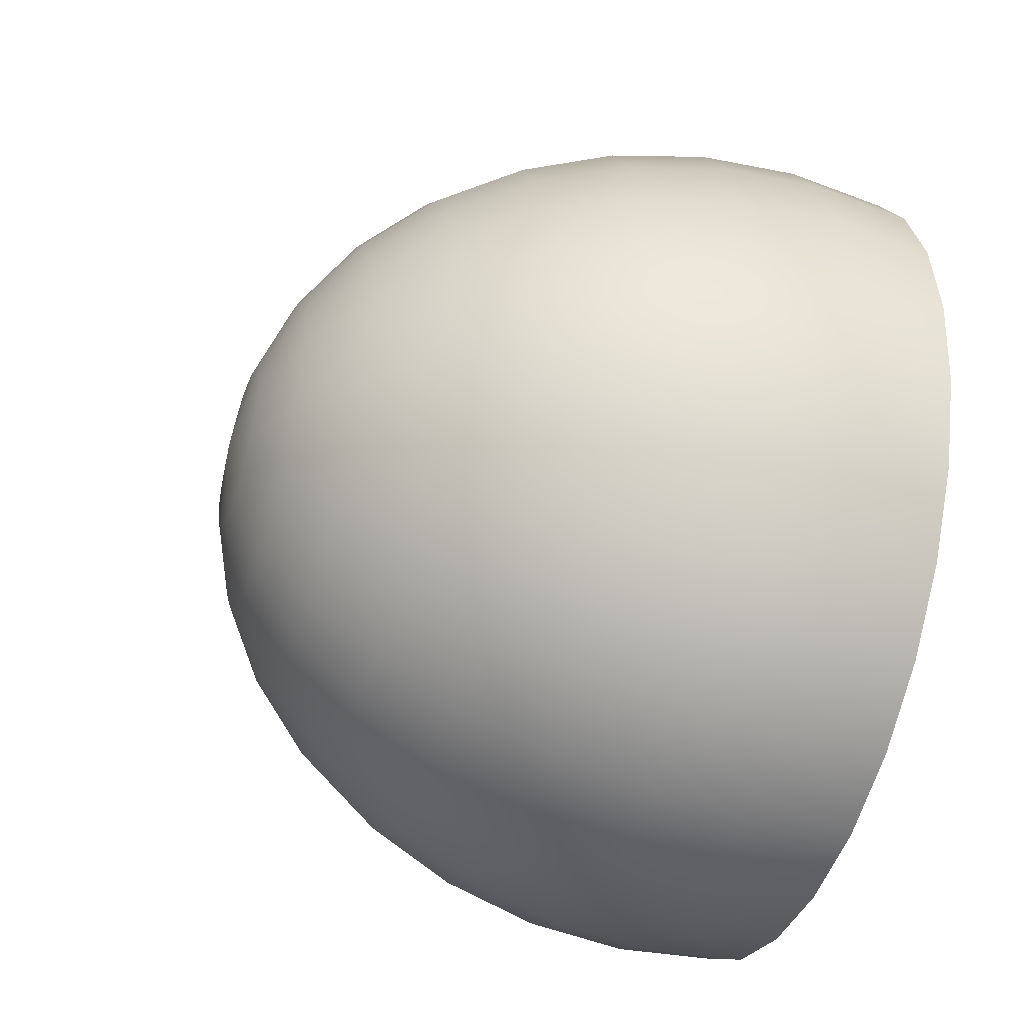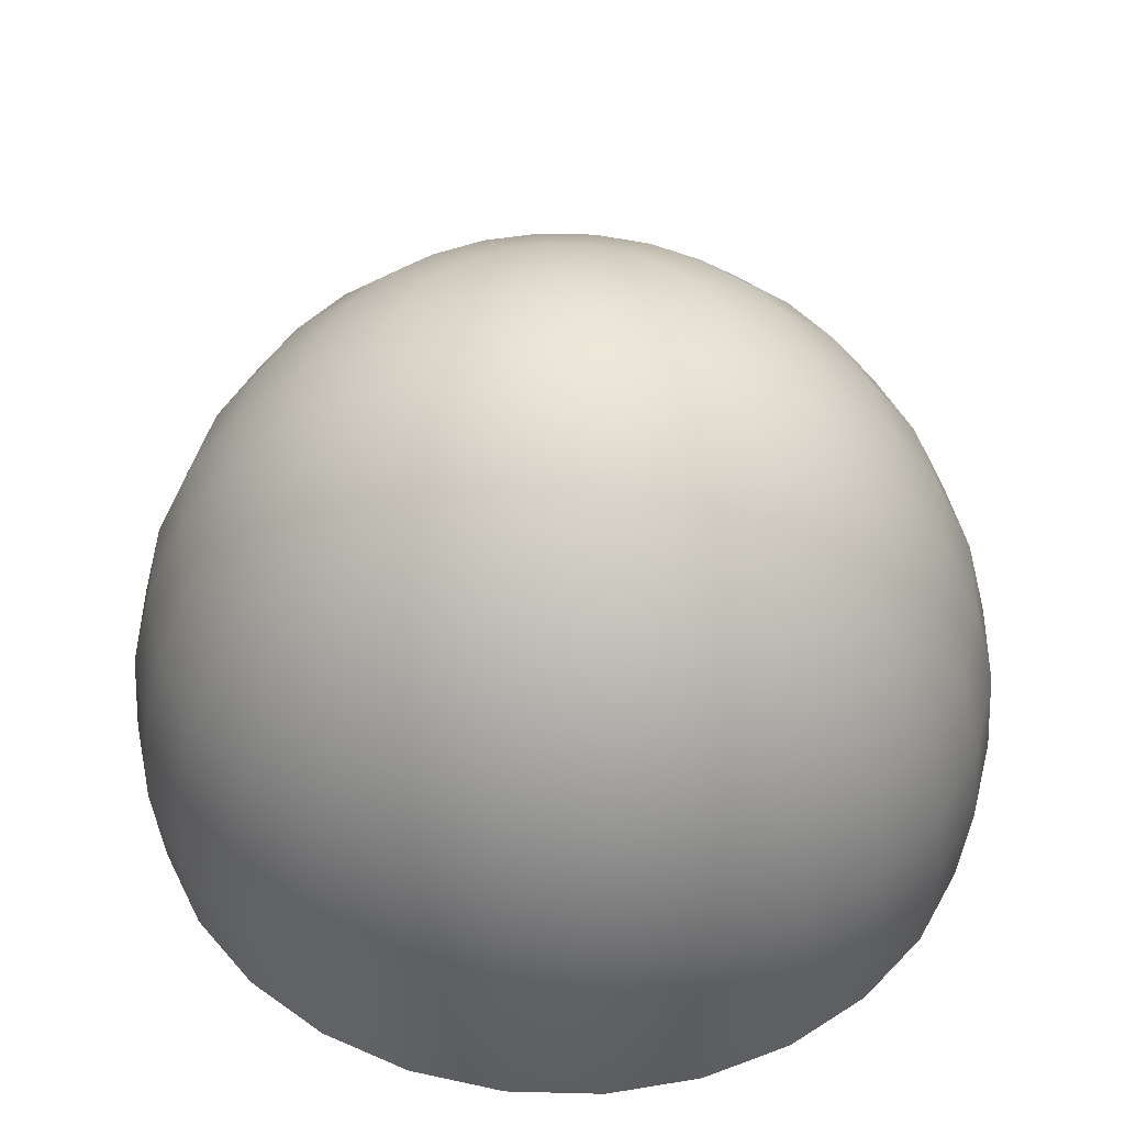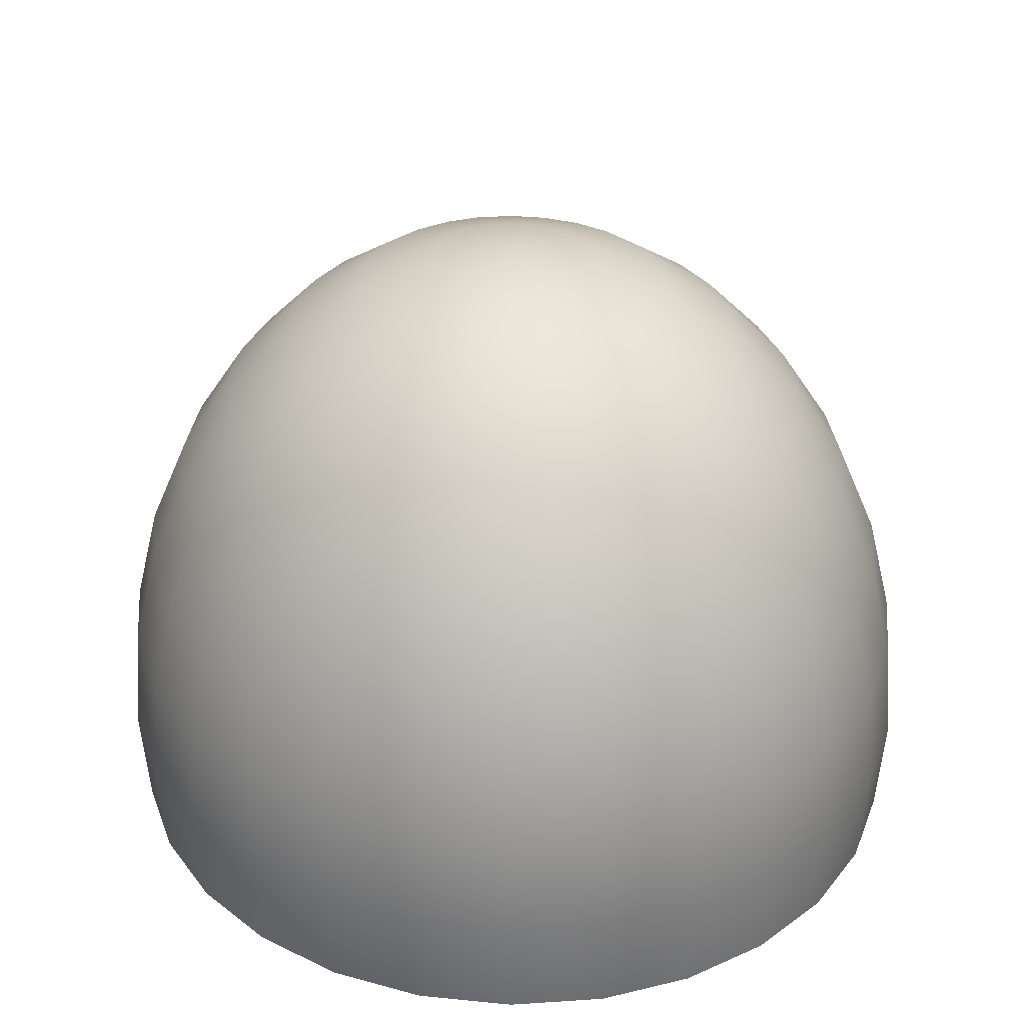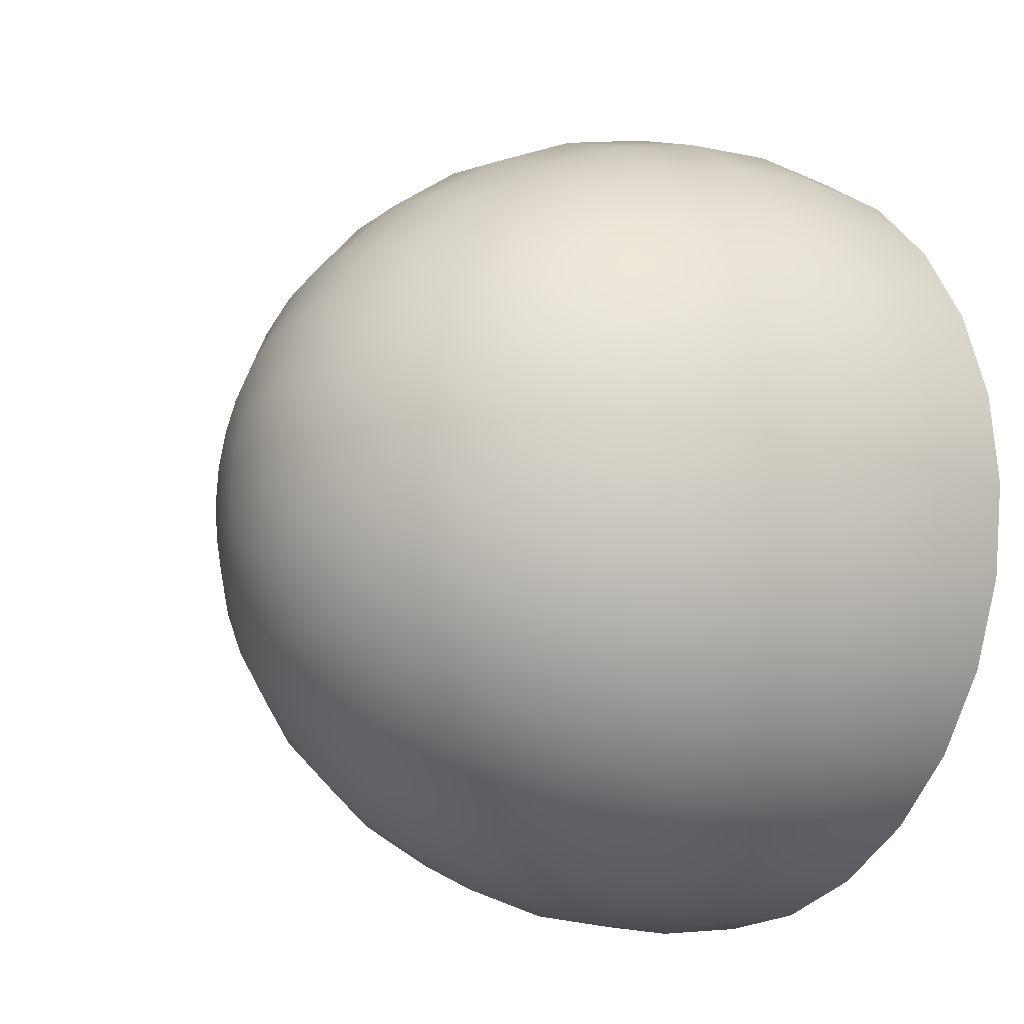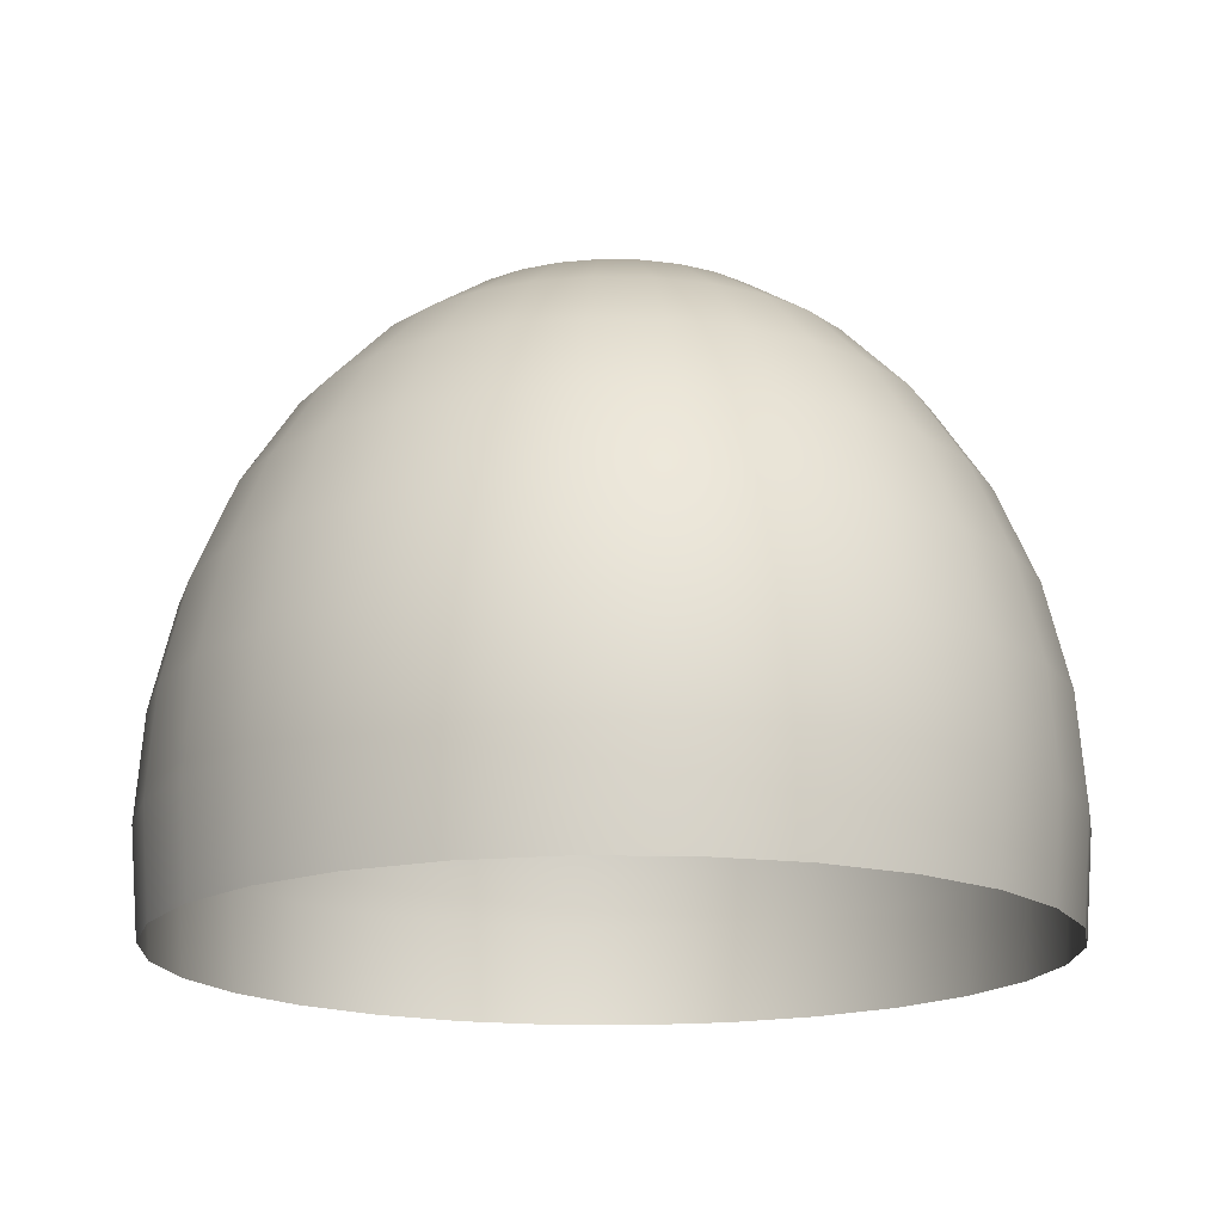
<metadata>
{"format":"obj","ext":"obj","renderer":"f3d","projection":"perspective","resolution":1024,"background":"white","views":[{"elev":-44.7,"azim":-108.7,"up":"+Z"},{"elev":47.2,"azim":-82.2,"up":"+Y"},{"elev":31.4,"azim":-12.1,"up":"+Y"},{"elev":-12.7,"azim":-127.9,"up":"+Z"},{"elev":-16.3,"azim":-8.4,"up":"+Y"}]}
</metadata>
<code>
o Sphere
v 0 840.6 -654.7
v 0 484.4 -855.4
v 0 64.35 -925.9
v 38.23 1141 -176.1
v 74.99 1079 -345.4
v 108.9 977.1 -501.5
v 138.6 840.6 -638.3
v 162.9 674.2 -750.5
v 181 484.4 -833.9
v 192.2 278.5 -885.3
v 196 64.35 -902.6
v 192.2 -149.8 -885.3
v 74.54 1141 -162.7
v 146.2 1079 -319.2
v 212.3 977.1 -463.4
v 270.2 840.6 -589.8
v 317.7 674.2 -693.6
v 353 484.4 -770.7
v 374.7 278.5 -818.1
v 382.1 64.35 -834.2
v 374.7 -149.8 -818.1
v 107.1 1141 -141.2
v 210.1 1079 -277
v 305 977.1 -402.2
v 388.2 840.6 -511.9
v 456.5 674.2 -601.9
v 507.3 484.4 -668.8
v 538.5 278.5 -710
v 549.1 64.35 -723.9
v 538.5 -149.8 -710
v 134.3 1141 -112.6
v 263.5 1079 -220.9
v 382.5 977.1 -320.7
v 486.8 840.6 -408.2
v 572.5 674.2 -480
v 636.1 484.4 -533.3
v 675.3 278.5 -566.2
v 688.5 64.35 -577.3
v 675.3 -149.8 -566.2
v 154.8 1141 -78.37
v 303.6 1079 -153.7
v 440.8 977.1 -223.2
v 561 840.6 -284.1
v 659.7 674.2 -334
v 733 484.4 -371.1
v 778.2 278.5 -394
v 793.4 64.35 -401.7
v 778.2 -149.8 -394
v 167.5 1141 -40.19
v 328.5 1079 -78.84
v 477 977.1 -114.5
v 607.1 840.6 -145.7
v 713.8 674.2 -171.3
v 793.2 484.4 -190.3
v 842 278.5 -202.1
v 858.5 64.35 -206
v 842 -149.8 -202.1
v 171.8 1141 0.000308
v 337 1079 0.000263
v 489.2 977.1 0.000297
v 622.7 840.6 0.000201
v 732.2 674.2 0.000242
v 813.6 484.4 0.00027
v 863.7 278.5 0.000173
v 880.6 64.35 0.000256
v 863.7 -149.8 0.000201
v 167.5 1141 40.19
v 328.5 1079 78.84
v 477 977.1 114.5
v 607.1 840.6 145.7
v 713.8 674.2 171.3
v 793.2 484.4 190.3
v 842 278.5 202.1
v 858.5 64.35 206
v 842 -149.8 202.1
v 154.8 1141 78.37
v 303.6 1079 153.7
v 440.8 977.1 223.2
v 561 840.6 284.1
v 659.7 674.2 334
v 733 484.4 371.1
v 778.2 278.5 394
v 793.4 64.35 401.7
v 778.2 -149.8 394
v 134.3 1141 112.6
v 263.5 1079 220.9
v 382.5 977.1 320.7
v 486.8 840.6 408.2
v 572.5 674.2 480
v 636.1 484.4 533.3
v 675.3 278.5 566.2
v 688.5 64.35 577.3
v 675.3 -149.8 566.2
v 107.1 1141 141.2
v 210.1 1079 277
v 305 977.1 402.2
v 388.2 840.6 511.9
v 456.5 674.2 601.9
v 507.3 484.4 668.8
v 538.5 278.5 710
v 549.1 64.35 723.9
v 538.5 -149.8 710
v 74.54 1141 162.7
v 146.2 1079 319.2
v 212.3 977.1 463.4
v 270.2 840.6 589.8
v 317.7 674.2 693.6
v 353 484.4 770.7
v 374.7 278.5 818.1
v 382.1 64.35 834.2
v 374.7 -149.8 818.1
v 38.23 1141 176.1
v 74.99 1079 345.4
v 108.9 977.1 501.5
v 138.6 840.6 638.3
v 162.9 674.2 750.5
v 181 484.4 833.9
v 192.2 278.5 885.3
v 196 64.35 902.6
v 192.2 -149.8 885.3
v -8e-06 1141 180.6
v 3.1e-05 1079 354.3
v -1.5e-05 977.1 514.4
v 6.4e-05 840.6 654.7
v 6.4e-05 674.2 769.8
v 1.1e-05 484.4 855.4
v 0.000195 278.5 908.1
v -2.8e-05 64.35 925.9
v 9e-05 -149.8 908.1
v -38.23 1141 176.1
v -74.99 1079 345.4
v -108.9 977.1 501.5
v -138.6 840.6 638.3
v -162.9 674.2 750.5
v -181 484.4 833.9
v -192.2 278.5 885.3
v -196 64.35 902.6
v -192.2 -149.8 885.3
v -74.54 1141 162.7
v -146.2 1079 319.2
v -212.3 977.1 463.4
v -270.2 840.6 589.8
v -317.7 674.2 693.6
v -353 484.4 770.7
v -374.7 278.5 818.1
v -382.1 64.35 834.2
v -374.7 -149.8 818.1
v -107.1 1141 141.2
v -210.1 1079 277
v -305 977.1 402.2
v -388.2 840.6 511.9
v -456.5 674.2 601.9
v -507.3 484.4 668.8
v -538.5 278.5 710
v -549.1 64.35 723.9
v -538.5 -149.8 710
v -0.000224 1162 0.00049
v -134.3 1141 112.6
v -263.5 1079 220.9
v -382.5 977.1 320.7
v -486.8 840.6 408.2
v -572.5 674.2 480
v -636.1 484.4 533.3
v -675.3 278.5 566.2
v -688.5 64.35 577.3
v -675.3 -149.8 566.2
v -154.8 1141 78.37
v -303.6 1079 153.7
v -440.8 977.1 223.2
v -561 840.6 284.1
v -659.7 674.2 334
v -733 484.4 371.1
v -778.2 278.5 394
v -793.4 64.35 401.7
v -778.2 -149.8 394
v -167.5 1141 40.19
v -328.5 1079 78.84
v -477 977.1 114.5
v -607.1 840.6 145.7
v -713.8 674.2 171.3
v -793.2 484.4 190.3
v -842 278.5 202.1
v -858.5 64.35 206
v -842 -149.8 202.1
v -171.8 1141 0.000325
v -337 1079 0.000346
v -489.2 977.1 0.000249
v -622.7 840.6 0.00027
v -732.2 674.2 0.000325
v -813.6 484.4 0.000242
v -863.7 278.5 0.00038
v -880.6 64.35 0.000187
v -863.7 -149.8 0.000297
v -167.5 1141 -40.19
v -328.5 1079 -78.84
v -477 977.1 -114.5
v -607.1 840.6 -145.7
v -713.8 674.2 -171.3
v -793.2 484.4 -190.3
v -842 278.5 -202.1
v -858.5 64.35 -206
v -842 -149.8 -202.1
v -154.8 1141 -78.37
v -303.6 1079 -153.7
v -440.8 977.1 -223.2
v -561 840.6 -284.1
v -659.7 674.2 -334
v -733 484.4 -371.1
v -778.2 278.5 -394
v -793.4 64.35 -401.7
v -778.2 -149.8 -394
v -134.3 1141 -112.6
v -263.5 1079 -220.9
v -382.5 977.1 -320.7
v -486.8 840.6 -408.2
v -572.5 674.2 -480
v -636.1 484.4 -533.3
v -675.3 278.5 -566.2
v -688.5 64.35 -577.3
v -675.3 -149.8 -566.2
v -107.1 1141 -141.2
v -210.1 1079 -277
v -305 977.1 -402.2
v -388.2 840.6 -511.9
v -456.5 674.2 -601.9
v -507.3 484.4 -668.8
v -538.5 278.5 -710
v -549.1 64.35 -723.9
v -538.5 -149.8 -710
v -74.54 1141 -162.7
v -146.2 1079 -319.2
v -212.3 977.1 -463.4
v -270.2 840.6 -589.8
v -317.7 674.2 -693.6
v -353 484.4 -770.7
v -374.7 278.5 -818.1
v -382.1 64.35 -834.2
v -374.7 -149.8 -818.1
v -38.23 1141 -176.1
v -74.99 1079 -345.4
v -108.9 977.1 -501.5
v -138.6 840.6 -638.3
v -162.9 674.2 -750.5
v -181 484.4 -833.9
v -192.2 278.5 -885.3
v -196 64.35 -902.6
v -192.2 -149.8 -885.3
v -3.5e-05 1141 -180.6
v -4.8e-05 1079 -354.3
v 3.1e-05 977.1 -514.4
v -6.7e-05 674.2 -769.8
v -0.000185 278.5 -908.1
v -6.7e-05 -149.8 -908.1
f 2 8 251
f 10 2 252
f 3 10 252
f 248 4 157
f 253 11 3
f 249 4 248
f 250 5 249
f 7 250 1
f 8 1 251
f 17 7 8
f 9 17 8
f 19 9 10
f 20 10 11
f 4 13 157
f 12 20 11
f 5 13 4
f 6 14 5
f 16 6 7
f 30 20 21
f 14 22 13
f 24 14 15
f 25 15 16
f 26 16 17
f 18 26 17
f 28 18 19
f 29 19 20
f 13 22 157
f 36 26 27
f 37 27 28
f 29 37 28
f 22 31 157
f 30 38 29
f 32 22 23
f 33 23 24
f 34 24 25
f 35 25 26
f 41 31 32
f 42 32 33
f 43 33 34
f 44 34 35
f 45 35 36
f 46 36 37
f 38 46 37
f 31 40 157
f 48 38 39
f 45 53 44
f 55 45 46
f 47 55 46
f 40 49 157
f 57 47 48
f 50 40 41
f 42 50 41
f 52 42 43
f 53 43 44
f 51 59 50
f 61 51 52
f 53 61 52
f 63 53 54
f 64 54 55
f 56 64 55
f 49 58 157
f 66 56 57
f 59 49 50
f 73 63 64
f 65 73 64
f 58 67 157
f 75 65 66
f 59 67 58
f 60 68 59
f 70 60 61
f 62 70 61
f 63 71 62
f 78 68 69
f 79 69 70
f 71 79 70
f 72 80 71
f 82 72 73
f 74 82 73
f 67 76 157
f 84 74 75
f 77 67 68
f 91 81 82
f 83 91 82
f 76 85 157
f 93 83 84
f 86 76 77
f 87 77 78
f 88 78 79
f 89 79 80
f 81 89 80
f 97 87 88
f 89 97 88
f 90 98 89
f 100 90 91
f 92 100 91
f 85 94 157
f 102 92 93
f 95 85 86
f 96 86 87
f 101 109 100
f 94 103 157
f 111 101 102
f 104 94 95
f 96 104 95
f 106 96 97
f 98 106 97
f 99 107 98
f 109 99 100
f 116 106 107
f 108 116 107
f 118 108 109
f 110 118 109
f 103 112 157
f 120 110 111
f 113 103 104
f 114 104 105
f 115 105 106
f 112 121 157
f 129 119 120
f 122 112 113
f 123 113 114
f 124 114 115
f 116 124 115
f 126 116 117
f 127 117 118
f 119 127 118
f 134 124 125
f 126 134 125
f 136 126 127
f 128 136 127
f 121 130 157
f 138 128 129
f 131 121 122
f 123 131 122
f 133 123 124
f 147 137 138
f 140 130 131
f 141 131 132
f 142 132 133
f 143 133 134
f 135 143 134
f 145 135 136
f 137 145 136
f 130 139 157
f 144 152 143
f 154 144 145
f 146 154 145
f 139 148 157
f 156 146 147
f 149 139 140
f 141 149 140
f 151 141 142
f 152 142 143
f 159 148 149
f 150 159 149
f 161 150 151
f 162 151 152
f 153 162 152
f 164 153 154
f 155 164 154
f 148 158 157
f 166 155 156
f 163 171 162
f 173 163 164
f 165 173 164
f 158 167 157
f 175 165 166
f 159 167 158
f 160 168 159
f 170 160 161
f 162 170 161
f 169 177 168
f 179 169 170
f 180 170 171
f 172 180 171
f 182 172 173
f 174 182 173
f 167 176 157
f 184 174 175
f 177 167 168
f 191 181 182
f 183 191 182
f 176 185 157
f 193 183 184
f 177 185 176
f 178 186 177
f 188 178 179
f 189 179 180
f 181 189 180
f 197 187 188
f 198 188 189
f 190 198 189
f 200 190 191
f 192 200 191
f 185 194 157
f 202 192 193
f 195 185 186
f 187 195 186
f 201 209 200
f 194 203 157
f 211 201 202
f 204 194 195
f 196 204 195
f 206 196 197
f 207 197 198
f 199 207 198
f 209 199 200
f 215 205 206
f 216 206 207
f 208 216 207
f 218 208 209
f 210 218 209
f 203 212 157
f 220 210 211
f 213 203 204
f 214 204 205
f 219 227 218
f 212 221 157
f 229 219 220
f 213 221 212
f 223 213 214
f 224 214 215
f 225 215 216
f 217 225 216
f 227 217 218
f 234 224 225
f 226 234 225
f 236 226 227
f 228 236 227
f 221 230 157
f 238 228 229
f 231 221 222
f 223 231 222
f 224 232 223
f 230 239 157
f 247 237 238
f 240 230 231
f 232 240 231
f 242 232 233
f 243 233 234
f 235 243 234
f 245 235 236
f 237 245 236
f 251 242 243
f 244 251 243
f 252 244 245
f 246 252 245
f 239 248 157
f 253 246 247
f 249 239 240
f 241 249 240
f 242 250 241
f 2 9 8
f 10 9 2
f 3 11 10
f 253 12 11
f 249 5 4
f 250 6 5
f 7 6 250
f 8 7 1
f 17 16 7
f 9 18 17
f 19 18 9
f 20 19 10
f 12 21 20
f 5 14 13
f 6 15 14
f 16 15 6
f 30 29 20
f 14 23 22
f 24 23 14
f 25 24 15
f 26 25 16
f 18 27 26
f 28 27 18
f 29 28 19
f 36 35 26
f 37 36 27
f 29 38 37
f 30 39 38
f 32 31 22
f 33 32 23
f 34 33 24
f 35 34 25
f 41 40 31
f 42 41 32
f 43 42 33
f 44 43 34
f 45 44 35
f 46 45 36
f 38 47 46
f 48 47 38
f 45 54 53
f 55 54 45
f 47 56 55
f 57 56 47
f 50 49 40
f 42 51 50
f 52 51 42
f 53 52 43
f 51 60 59
f 61 60 51
f 53 62 61
f 63 62 53
f 64 63 54
f 56 65 64
f 66 65 56
f 59 58 49
f 73 72 63
f 65 74 73
f 75 74 65
f 59 68 67
f 60 69 68
f 70 69 60
f 62 71 70
f 63 72 71
f 78 77 68
f 79 78 69
f 71 80 79
f 72 81 80
f 82 81 72
f 74 83 82
f 84 83 74
f 77 76 67
f 91 90 81
f 83 92 91
f 93 92 83
f 86 85 76
f 87 86 77
f 88 87 78
f 89 88 79
f 81 90 89
f 97 96 87
f 89 98 97
f 90 99 98
f 100 99 90
f 92 101 100
f 102 101 92
f 95 94 85
f 96 95 86
f 101 110 109
f 111 110 101
f 104 103 94
f 96 105 104
f 106 105 96
f 98 107 106
f 99 108 107
f 109 108 99
f 116 115 106
f 108 117 116
f 118 117 108
f 110 119 118
f 120 119 110
f 113 112 103
f 114 113 104
f 115 114 105
f 129 128 119
f 122 121 112
f 123 122 113
f 124 123 114
f 116 125 124
f 126 125 116
f 127 126 117
f 119 128 127
f 134 133 124
f 126 135 134
f 136 135 126
f 128 137 136
f 138 137 128
f 131 130 121
f 123 132 131
f 133 132 123
f 147 146 137
f 140 139 130
f 141 140 131
f 142 141 132
f 143 142 133
f 135 144 143
f 145 144 135
f 137 146 145
f 144 153 152
f 154 153 144
f 146 155 154
f 156 155 146
f 149 148 139
f 141 150 149
f 151 150 141
f 152 151 142
f 159 158 148
f 150 160 159
f 161 160 150
f 162 161 151
f 153 163 162
f 164 163 153
f 155 165 164
f 166 165 155
f 163 172 171
f 173 172 163
f 165 174 173
f 175 174 165
f 159 168 167
f 160 169 168
f 170 169 160
f 162 171 170
f 169 178 177
f 179 178 169
f 180 179 170
f 172 181 180
f 182 181 172
f 174 183 182
f 184 183 174
f 177 176 167
f 191 190 181
f 183 192 191
f 193 192 183
f 177 186 185
f 178 187 186
f 188 187 178
f 189 188 179
f 181 190 189
f 197 196 187
f 198 197 188
f 190 199 198
f 200 199 190
f 192 201 200
f 202 201 192
f 195 194 185
f 187 196 195
f 201 210 209
f 211 210 201
f 204 203 194
f 196 205 204
f 206 205 196
f 207 206 197
f 199 208 207
f 209 208 199
f 215 214 205
f 216 215 206
f 208 217 216
f 218 217 208
f 210 219 218
f 220 219 210
f 213 212 203
f 214 213 204
f 219 228 227
f 229 228 219
f 213 222 221
f 223 222 213
f 224 223 214
f 225 224 215
f 217 226 225
f 227 226 217
f 234 233 224
f 226 235 234
f 236 235 226
f 228 237 236
f 238 237 228
f 231 230 221
f 223 232 231
f 224 233 232
f 247 246 237
f 240 239 230
f 232 241 240
f 242 241 232
f 243 242 233
f 235 244 243
f 245 244 235
f 237 246 245
f 251 1 242
f 244 2 251
f 252 2 244
f 246 3 252
f 253 3 246
f 249 248 239
f 241 250 249
f 242 1 250

</code>
